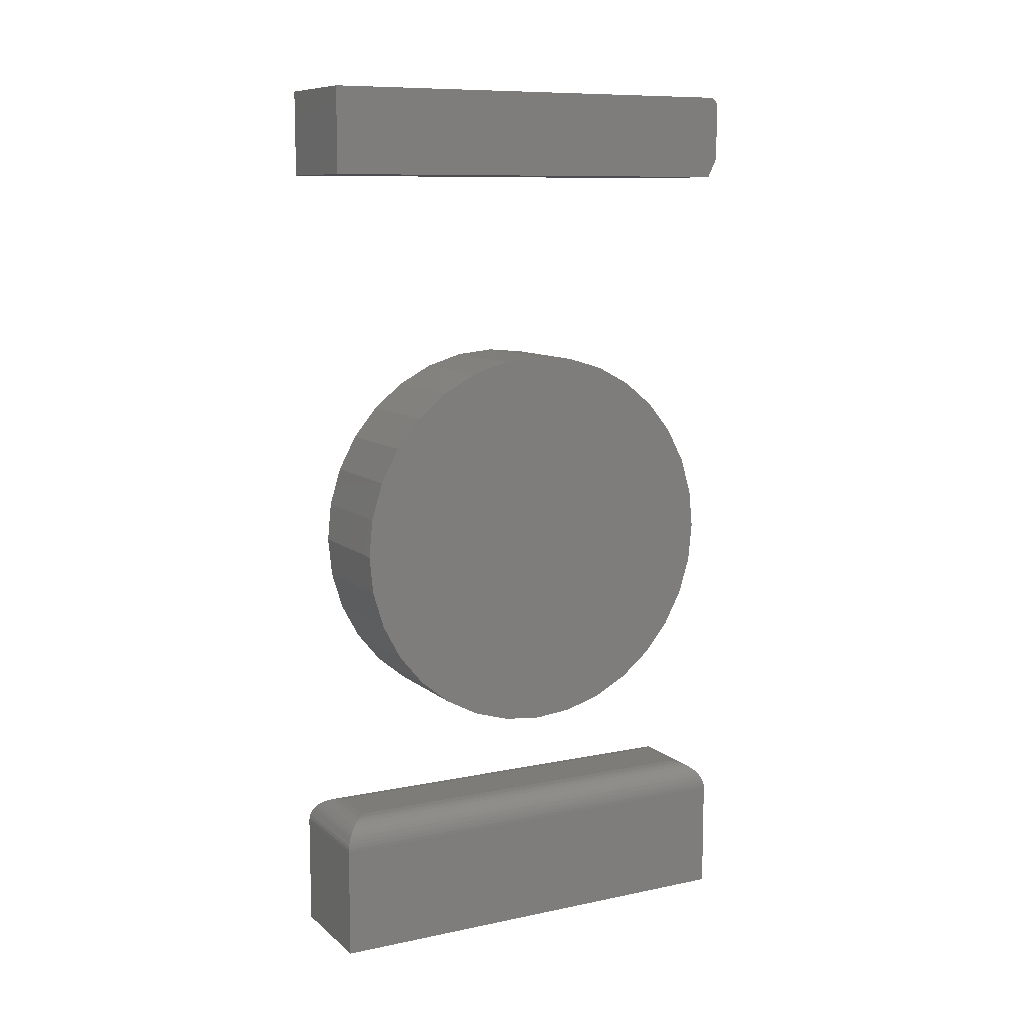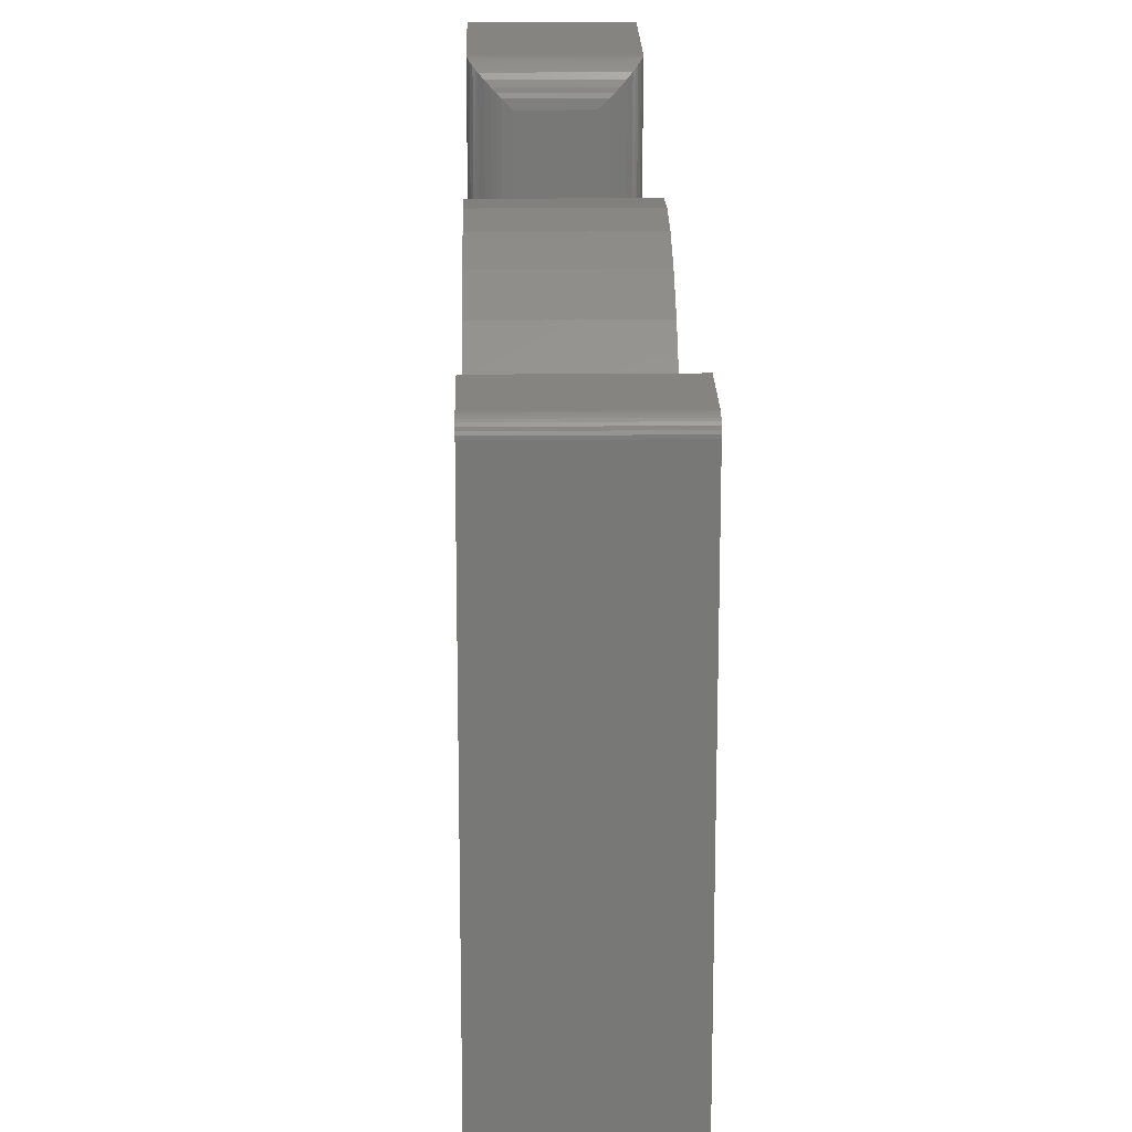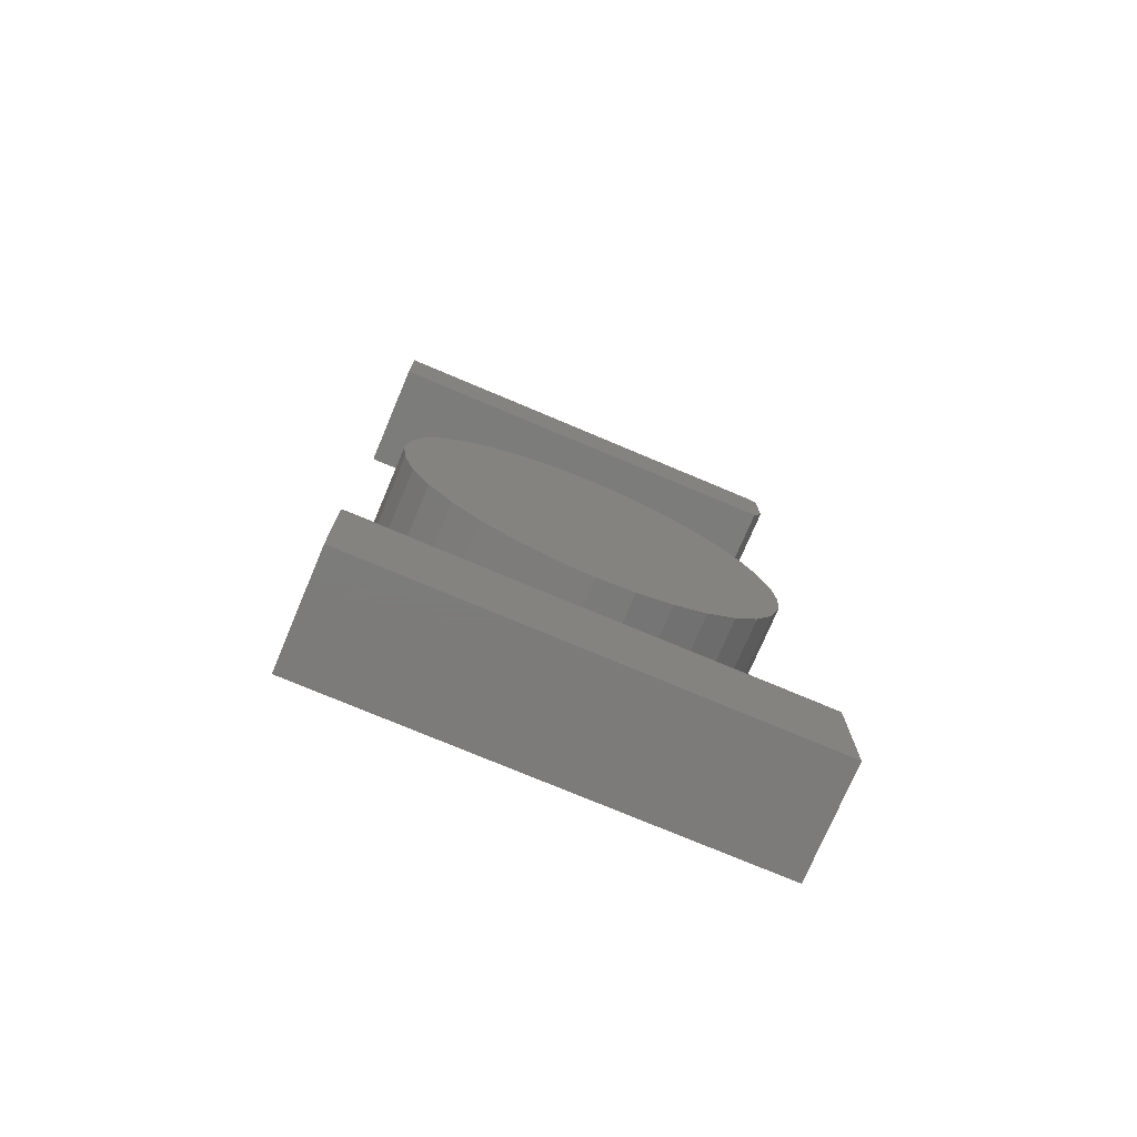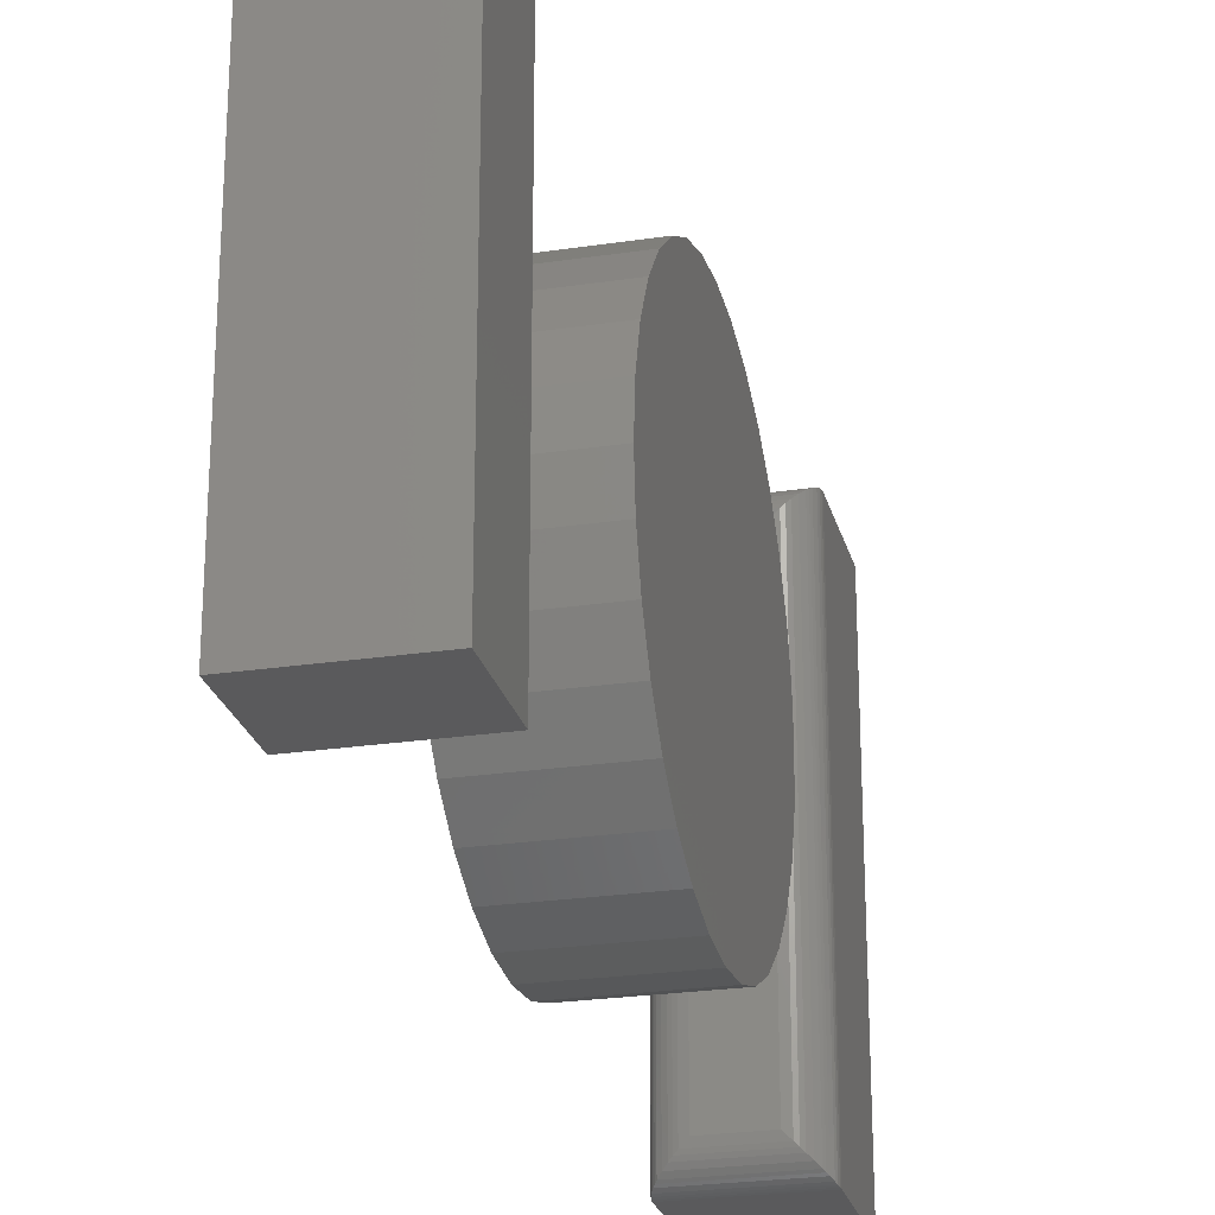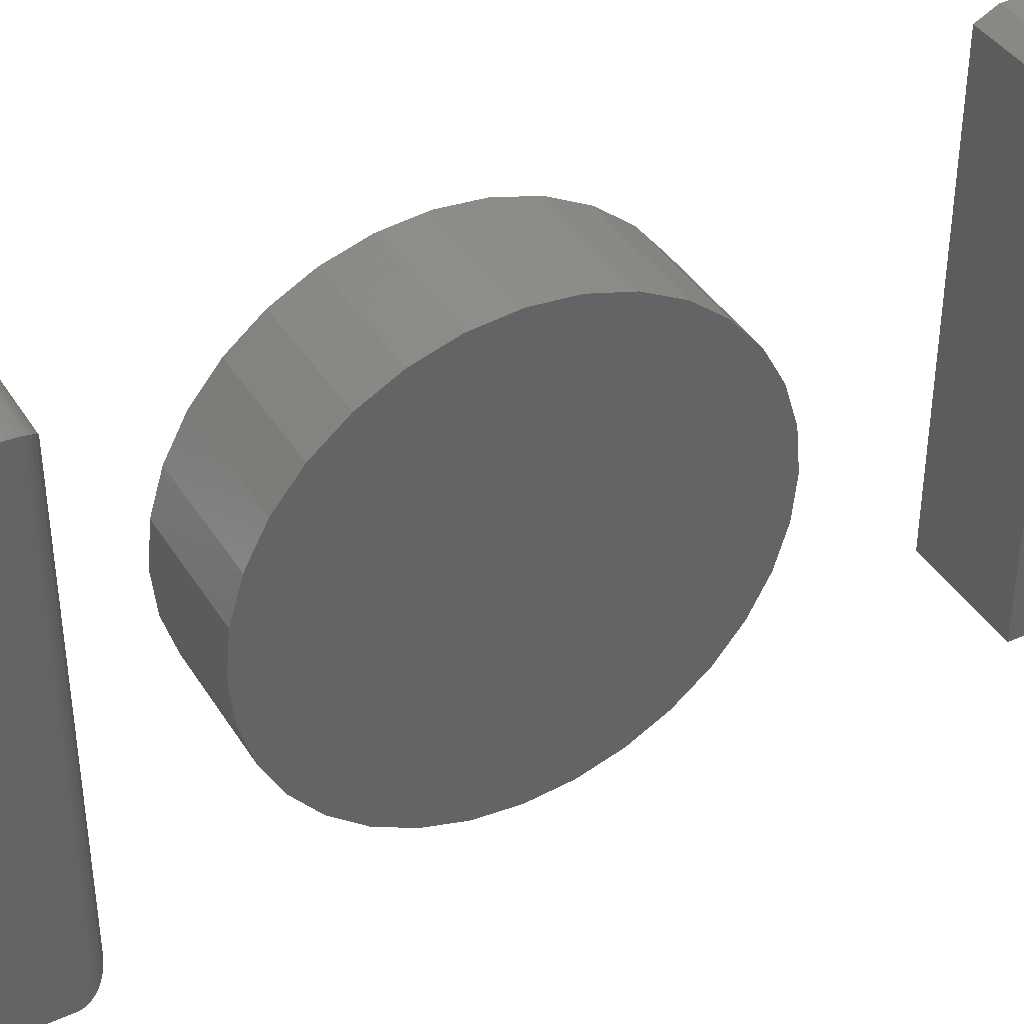
<metadata>
{"format":"stl","ext":"stl","renderer":"f3d","projection":"perspective","resolution":1024,"background":"white","views":[{"elev":9.9,"azim":-118.0,"up":"+Y"},{"elev":19.4,"azim":178.8,"up":"+Z"},{"elev":-75.1,"azim":-112.9,"up":"+Y"},{"elev":-24.7,"azim":-166.2,"up":"+Z"},{"elev":39.8,"azim":61.1,"up":"+Z"}]}
</metadata>
<code>
# stl→obj: 142 verts, 272 faces
v 0.1797 -0.06545 0.3154
v 0.1797 0.05854 0.3154
v 0.1797 -0.003454 0.3215
v 0.1797 0.1181 0.2974
v 0.1797 -0.1251 0.2974
v 0.1797 0.1731 0.268
v 0.1797 -0.18 0.268
v 0.1797 0.2212 0.2285
v 0.1797 -0.2281 0.2285
v 0.1797 0.2608 0.1803
v 0.1797 -0.2677 0.1803
v 0.1797 0.2901 0.1254
v 0.1797 -0.297 0.1254
v 0.1797 0.3082 0.06578
v 0.1797 -0.3151 0.06578
v 0.1797 0.3143 0.003783
v 0.1797 -0.3212 0.003783
v 0.1797 0.3082 -0.05821
v 0.1797 -0.3151 -0.05821
v 0.1797 0.2901 -0.1178
v 0.1797 -0.297 -0.1178
v 0.1797 0.2608 -0.1728
v 0.1797 -0.2677 -0.1728
v 0.1797 0.2212 -0.2209
v 0.1797 -0.2281 -0.2209
v 0.1797 0.1731 -0.2604
v 0.1797 -0.18 -0.2604
v 0.1797 0.1181 -0.2898
v 0.1797 -0.1251 -0.2898
v 0.1797 0.05854 -0.3079
v 0.1797 -0.06545 -0.3079
v 0.1797 -0.003454 -0.314
v -3.152e-17 -0.003454 0.3215
v -3.118e-17 0.05854 0.3154
v -3.118e-17 -0.06545 0.3154
v 3.762e-18 -0.003454 -0.314
v 3.423e-18 -0.06545 -0.3079
v 3.423e-18 0.05854 -0.3079
v 2.419e-18 -0.1251 -0.2898
v 2.419e-18 0.1181 -0.2898
v 7.888e-19 -0.18 -0.2604
v 7.888e-19 0.1731 -0.2604
v -1.405e-18 -0.2281 -0.2209
v -1.405e-18 0.2212 -0.2209
v -4.078e-18 -0.2677 -0.1728
v -4.078e-18 0.2608 -0.1728
v -7.127e-18 -0.297 -0.1178
v -7.127e-18 0.2901 -0.1178
v -1.044e-17 -0.3151 -0.05821
v -1.044e-17 0.3082 -0.05821
v -1.388e-17 -0.3212 0.003783
v -1.388e-17 0.3143 0.003783
v -1.732e-17 -0.3151 0.06578
v -1.732e-17 0.3082 0.06578
v -2.063e-17 -0.297 0.1254
v -2.063e-17 0.2901 0.1254
v -2.368e-17 -0.2677 0.1803
v -2.368e-17 0.2608 0.1803
v -2.635e-17 -0.2281 0.2285
v -2.635e-17 0.2212 0.2285
v -2.854e-17 -0.18 0.268
v -2.854e-17 0.1731 0.268
v -3.017e-17 -0.1251 0.2974
v -3.017e-17 0.1181 0.2974
v 0.1797 0.6172 0.3438
v 0.1797 0.6172 -0.3594
v 0.1797 0.7534 -0.3594
v 0.1797 0.7534 0.3438
v 0.1797 0.7531 0.3468
v 0.1797 0.7522 0.3497
v 0.1797 0.7507 0.3524
v 0.1797 0.7488 0.3548
v 0.1797 0.7464 0.3567
v 0.1797 0.7437 0.3582
v 0.1797 0.7408 0.3591
v 0.1797 0.7377 0.3594
v 0.1797 0.6484 0.3594
v -3.903e-17 0.6172 0.3438
v -3.99e-17 0.6484 0.3594
v -3.99e-17 0.7377 0.3594
v -3.988e-17 0.7408 0.3591
v -3.983e-17 0.7437 0.3582
v -3.975e-17 0.7464 0.3567
v -3.964e-17 0.7488 0.3548
v -3.951e-17 0.7507 0.3524
v -3.936e-17 0.7522 0.3497
v -3.92e-17 0.7531 0.3468
v -3.903e-17 0.7534 0.3438
v 4.629e-34 0.7534 -0.3594
v 0 0.6172 -0.3594
v 0.1797 -0.6875 -0.3594
v 0.1797 -0.5074 -0.3594
v 0.1797 -0.6875 0.3594
v 0.1797 -0.5074 0.3594
v 0 -0.6875 -0.3594
v -3.99e-17 -0.6875 0.3594
v 6.122e-34 -0.5074 -0.3594
v -3.99e-17 -0.5074 0.3594
v 0.1328 -0.4605 -0.3125
v 0.04688 -0.4605 -0.3125
v 0.1328 -0.4605 0.3125
v 0.04688 -0.4605 0.3125
v 0.0356 -0.4619 -0.3238
v 0.03561 -0.4619 0.3238
v 0.0003595 -0.5016 -0.359
v 0.001402 -0.496 0.358
v 0.001402 -0.496 -0.358
v 0.003121 -0.4906 0.3563
v 0.003121 -0.4906 -0.3563
v 0.006413 -0.4837 0.353
v 0.006413 -0.4837 -0.353
v 0.00894 -0.4799 0.3504
v 0.00894 -0.4799 -0.3504
v 0.01174 -0.4764 0.3476
v 0.01174 -0.4764 -0.3476
v 0.01796 -0.4705 0.3414
v 0.01796 -0.4705 -0.3414
v 0.02478 -0.4661 0.3346
v 0.02477 -0.4661 -0.3346
v 0.03013 -0.4636 0.3292
v 0.03013 -0.4636 -0.3292
v 0.0003595 -0.5016 0.359
v 0.1441 -0.4619 0.3238
v 0.1783 -0.496 0.358
v 0.1766 -0.4906 0.3563
v 0.1733 -0.4837 0.353
v 0.1707 -0.4799 0.3504
v 0.1679 -0.4764 0.3476
v 0.1617 -0.4705 0.3414
v 0.1549 -0.4661 0.3346
v 0.1496 -0.4636 0.3292
v 0.1793 -0.5016 0.359
v 0.1441 -0.4619 -0.3238
v 0.1496 -0.4636 -0.3292
v 0.1549 -0.4661 -0.3346
v 0.1617 -0.4705 -0.3414
v 0.1679 -0.4764 -0.3476
v 0.1707 -0.4799 -0.3504
v 0.1733 -0.4837 -0.353
v 0.1766 -0.4906 -0.3563
v 0.1783 -0.496 -0.358
v 0.1793 -0.5016 -0.359
f 1 2 3
f 2 1 4
f 4 1 5
f 4 5 6
f 6 5 7
f 6 7 8
f 8 7 9
f 8 9 10
f 10 9 11
f 10 11 12
f 12 11 13
f 12 13 14
f 14 13 15
f 14 15 16
f 16 15 17
f 16 17 18
f 18 17 19
f 18 19 20
f 20 19 21
f 20 21 22
f 22 21 23
f 22 23 24
f 24 23 25
f 24 25 26
f 26 25 27
f 26 27 28
f 28 27 29
f 28 29 30
f 30 29 31
f 30 31 32
f 33 34 35
f 36 37 38
f 38 37 39
f 38 39 40
f 40 39 41
f 40 41 42
f 42 41 43
f 42 43 44
f 44 43 45
f 44 45 46
f 46 45 47
f 46 47 48
f 48 47 49
f 48 49 50
f 50 49 51
f 50 51 52
f 52 51 53
f 52 53 54
f 54 53 55
f 54 55 56
f 56 55 57
f 56 57 58
f 58 57 59
f 58 59 60
f 60 59 61
f 60 61 62
f 62 61 63
f 62 63 64
f 64 63 35
f 64 35 34
f 52 16 50
f 50 16 18
f 50 18 48
f 48 18 20
f 48 20 46
f 46 20 22
f 46 22 44
f 44 22 24
f 44 24 42
f 42 24 26
f 42 26 40
f 40 26 28
f 40 28 38
f 38 28 30
f 38 30 36
f 36 30 32
f 36 32 37
f 37 32 31
f 37 31 39
f 39 31 29
f 39 29 41
f 41 29 27
f 41 27 43
f 43 27 25
f 43 25 45
f 45 25 23
f 45 23 47
f 47 23 21
f 47 21 49
f 49 21 19
f 49 19 51
f 51 19 17
f 51 17 53
f 53 17 15
f 53 15 55
f 55 15 13
f 55 13 57
f 57 13 11
f 57 11 59
f 59 11 9
f 59 9 61
f 61 9 7
f 61 7 63
f 63 7 5
f 63 5 35
f 35 5 1
f 35 1 33
f 33 1 3
f 33 3 34
f 34 3 2
f 34 2 64
f 64 2 4
f 64 4 62
f 62 4 6
f 62 6 60
f 60 6 8
f 60 8 58
f 58 8 10
f 58 10 56
f 56 10 12
f 56 12 54
f 54 12 14
f 54 14 52
f 52 14 16
f 65 66 67
f 65 67 68
f 65 68 69
f 65 69 70
f 65 70 71
f 65 71 72
f 65 72 73
f 65 73 74
f 65 74 75
f 65 75 76
f 65 76 77
f 78 79 80
f 78 80 81
f 78 81 82
f 78 82 83
f 78 83 84
f 78 84 85
f 78 85 86
f 78 86 87
f 78 87 88
f 78 88 89
f 78 89 90
f 80 79 76
f 76 79 77
f 65 78 66
f 66 78 90
f 77 79 65
f 65 79 78
f 67 89 68
f 68 89 88
f 80 76 81
f 81 76 75
f 81 75 82
f 82 75 74
f 82 74 83
f 83 74 73
f 83 73 84
f 84 73 72
f 84 72 85
f 85 72 71
f 85 71 86
f 86 71 70
f 86 70 87
f 87 70 69
f 87 69 88
f 88 69 68
f 90 89 66
f 66 89 67
f 91 92 93
f 93 92 94
f 95 96 97
f 97 96 98
f 94 98 93
f 93 98 96
f 99 100 101
f 101 100 102
f 91 95 92
f 92 95 97
f 102 103 104
f 102 100 103
f 105 106 107
f 107 106 108
f 107 108 109
f 109 108 110
f 109 110 111
f 111 110 112
f 111 112 113
f 113 112 114
f 113 114 115
f 115 114 116
f 115 116 117
f 117 116 118
f 117 118 119
f 119 118 120
f 119 120 121
f 121 120 104
f 121 104 103
f 97 98 105
f 105 98 122
f 105 122 106
f 101 104 123
f 101 102 104
f 122 124 106
f 106 124 125
f 106 125 108
f 108 125 126
f 108 126 110
f 110 126 127
f 110 127 112
f 112 127 128
f 112 128 114
f 114 128 129
f 114 129 116
f 116 129 130
f 116 130 118
f 118 130 131
f 118 131 120
f 120 131 123
f 120 123 104
f 98 94 122
f 122 94 132
f 122 132 124
f 99 123 133
f 99 101 123
f 133 123 131
f 133 131 134
f 134 131 130
f 134 130 135
f 135 130 129
f 135 129 136
f 136 129 128
f 136 128 137
f 137 128 127
f 137 127 138
f 138 127 126
f 138 126 139
f 139 126 125
f 139 125 140
f 140 125 124
f 140 124 141
f 141 124 132
f 94 92 132
f 132 92 142
f 132 142 141
f 100 133 103
f 100 99 133
f 103 133 134
f 103 134 121
f 121 134 135
f 121 135 119
f 119 135 136
f 119 136 117
f 117 136 137
f 117 137 115
f 115 137 138
f 115 138 113
f 113 138 139
f 113 139 111
f 111 139 140
f 111 140 109
f 109 140 141
f 109 141 107
f 107 141 142
f 92 97 142
f 142 97 105
f 142 105 107
f 93 96 91
f 91 96 95

</code>
